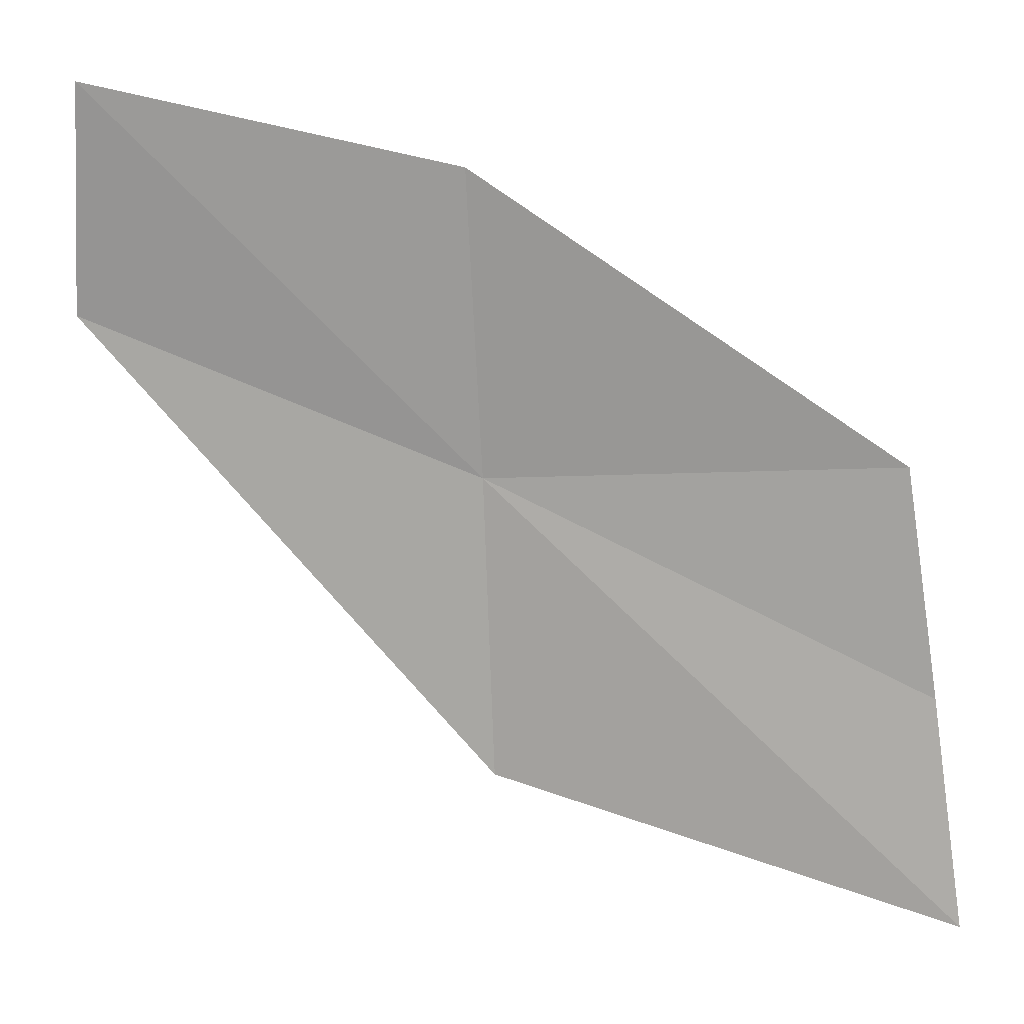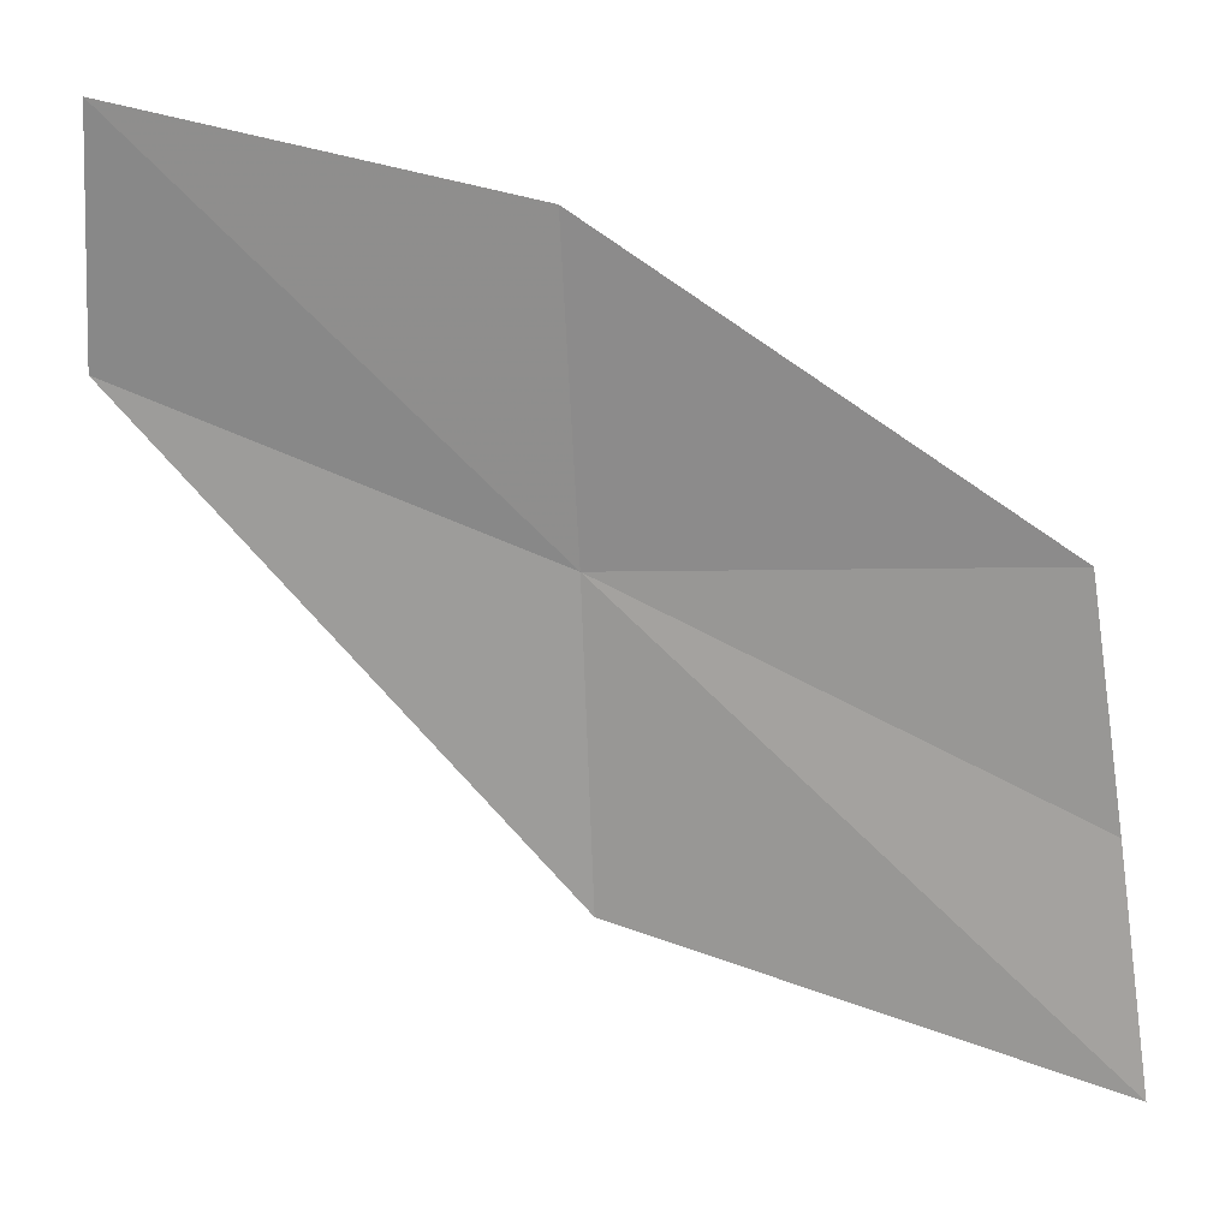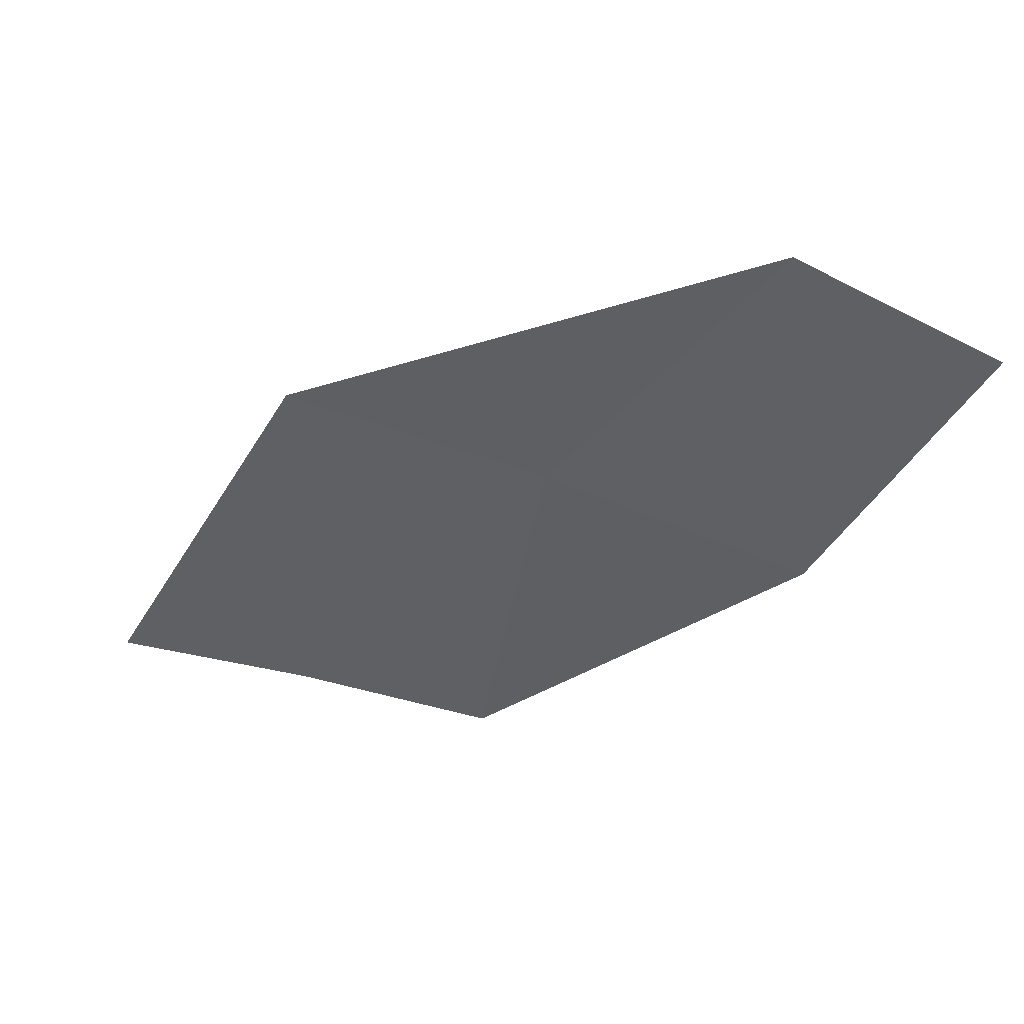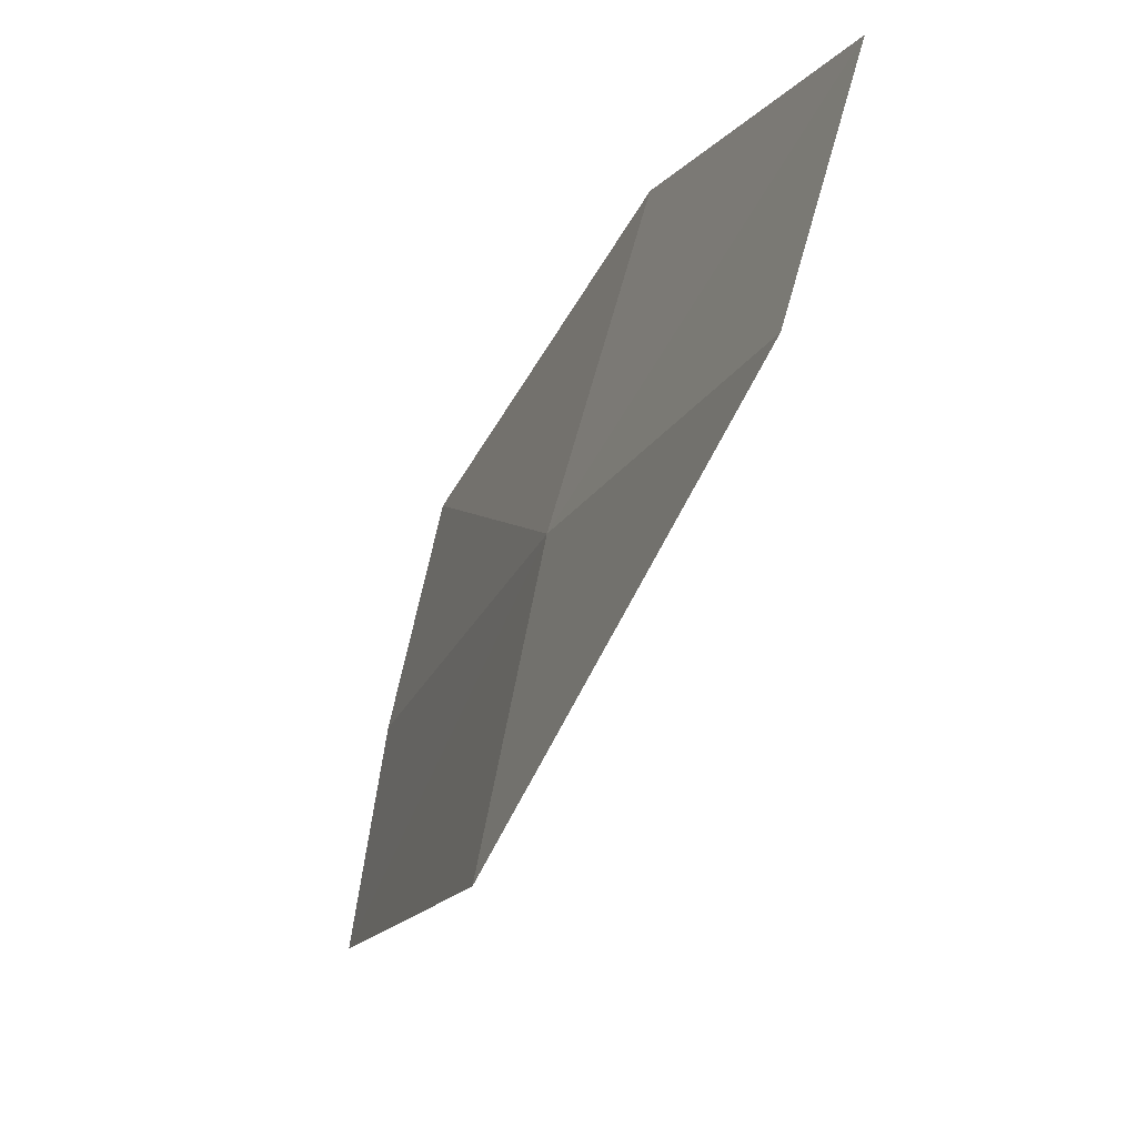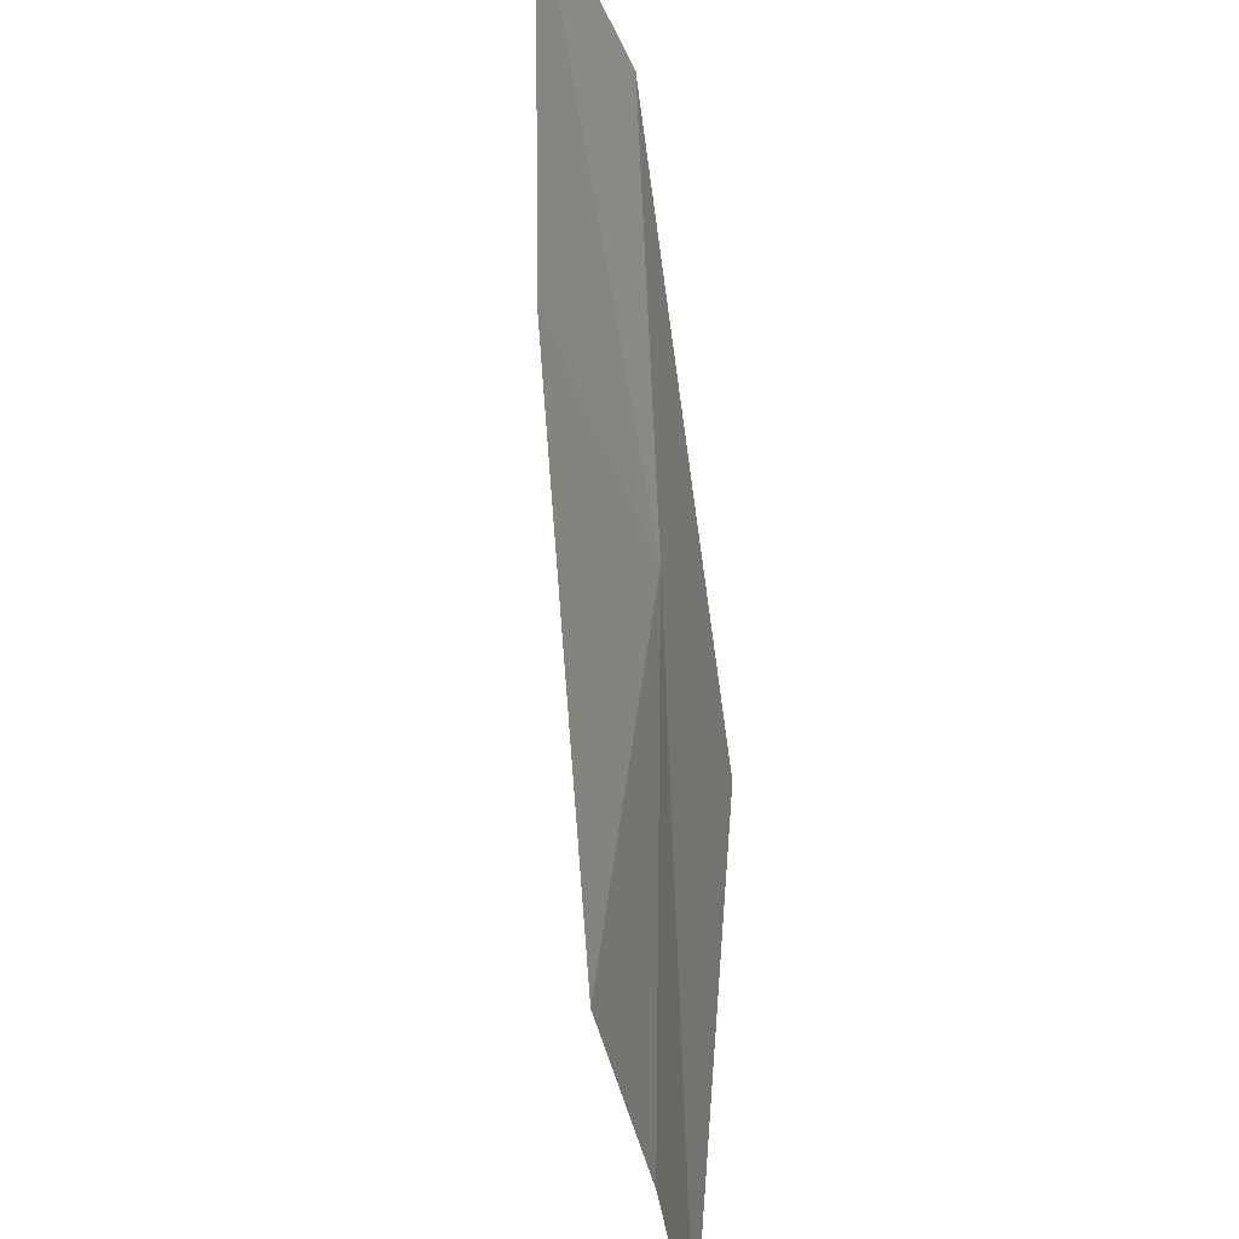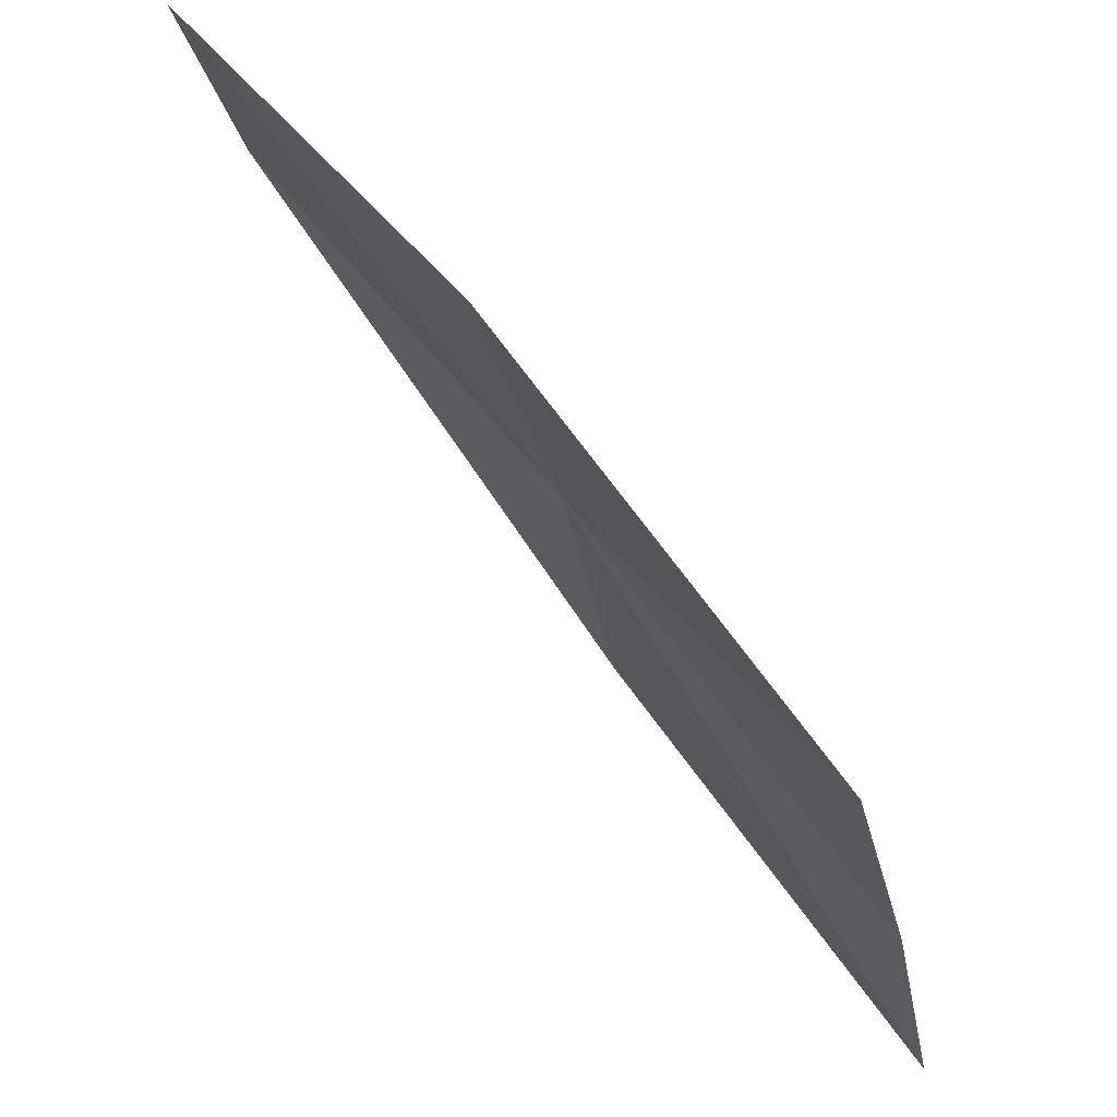
<metadata>
{"format":"obj","ext":"obj","renderer":"f3d","projection":"perspective","resolution":1024,"background":"white","views":[{"elev":1.7,"azim":-170.4,"up":"+Y"},{"elev":6.2,"azim":-170.5,"up":"+Y"},{"elev":-45.6,"azim":77.8,"up":"+Z"},{"elev":3.1,"azim":72.9,"up":"+Y"},{"elev":52.9,"azim":-84.6,"up":"+Y"},{"elev":49.5,"azim":-127.4,"up":"+Y"}]}
</metadata>
<code>
v 1.431e-06 -2.242 27.33
v 4.768e-07 -1.826 27.2
v 0.522 -1.708 27.14
v 0.5603 -2.016 27.25
v -1.431e-06 -2.668 27.42
v -0.6568 -2.868 27.43
v -0.6217 -2.545 27.38
v -0.5852 -2.226 27.31
f 1 3 2
f 1 4 3
f 1 5 4
f 1 6 5
f 1 7 6
f 1 8 7
f 1 2 8

</code>
